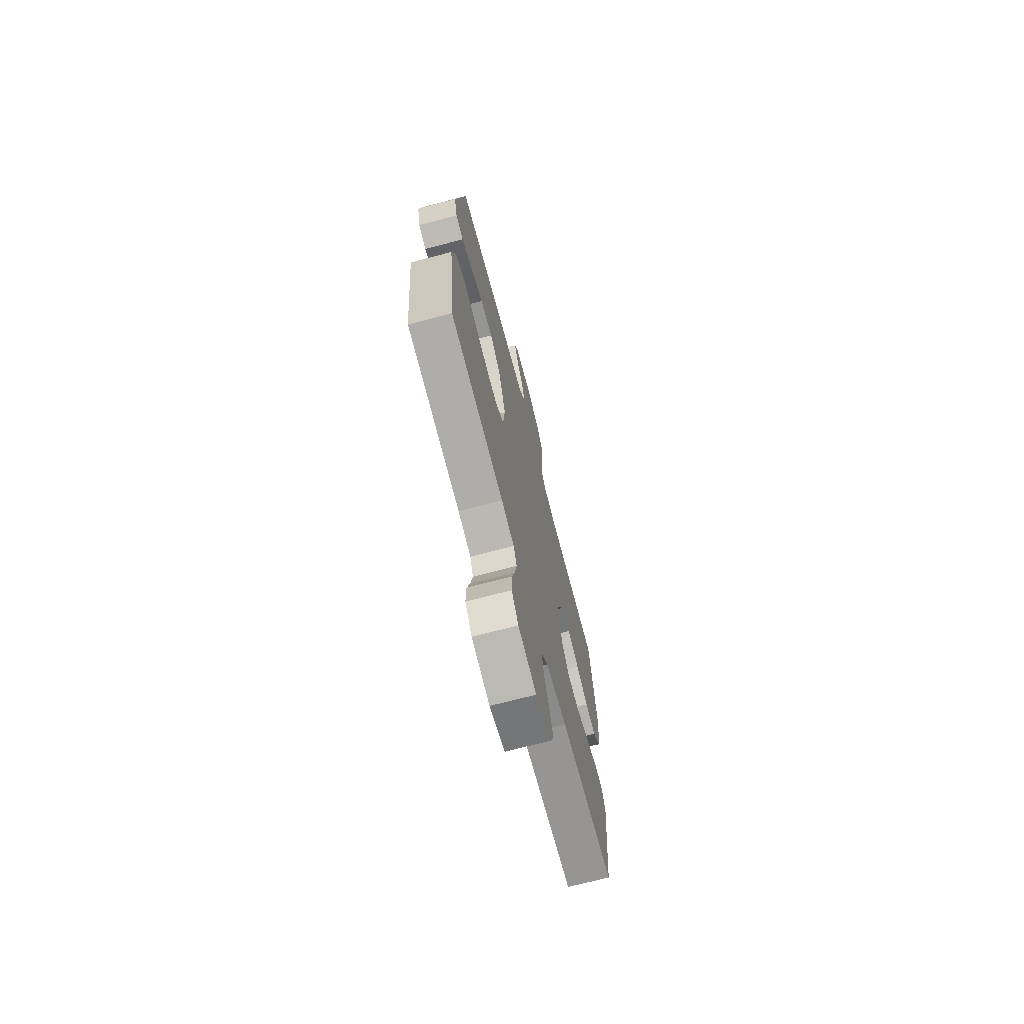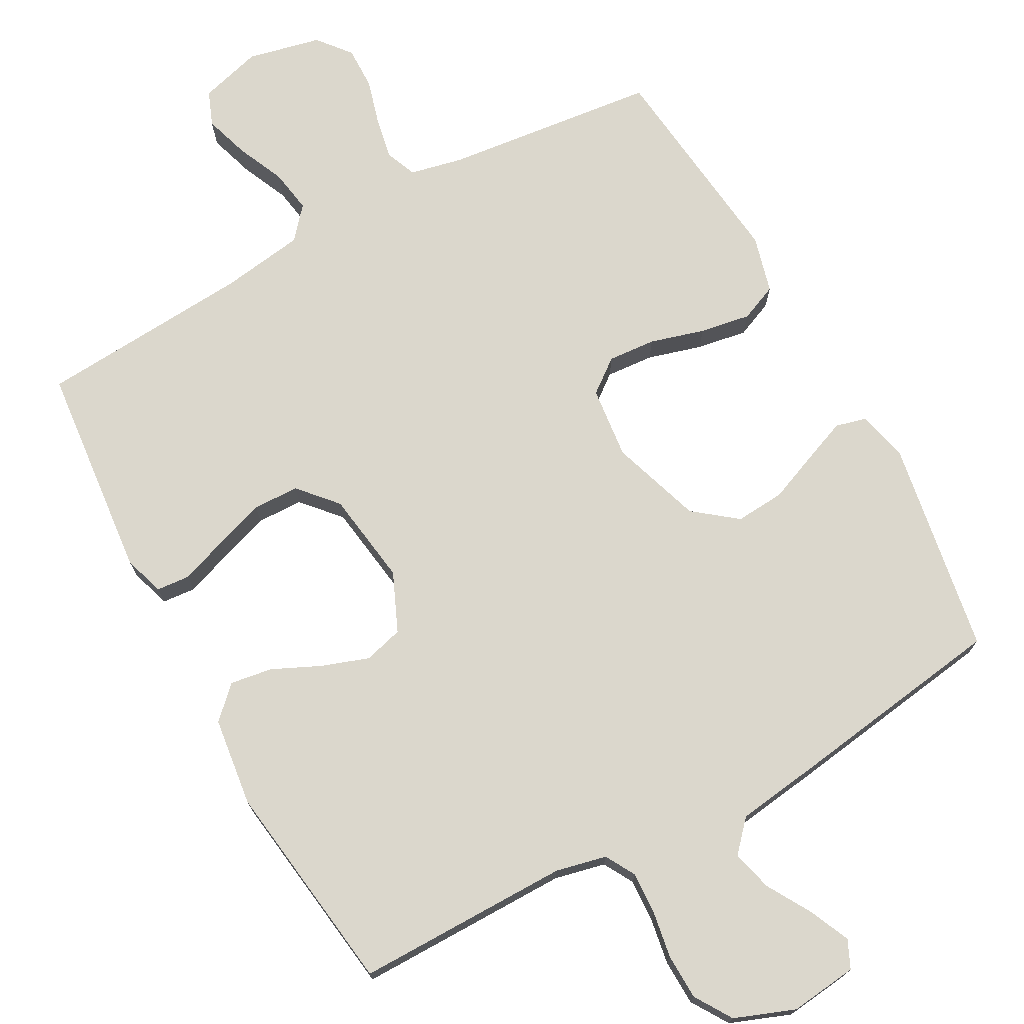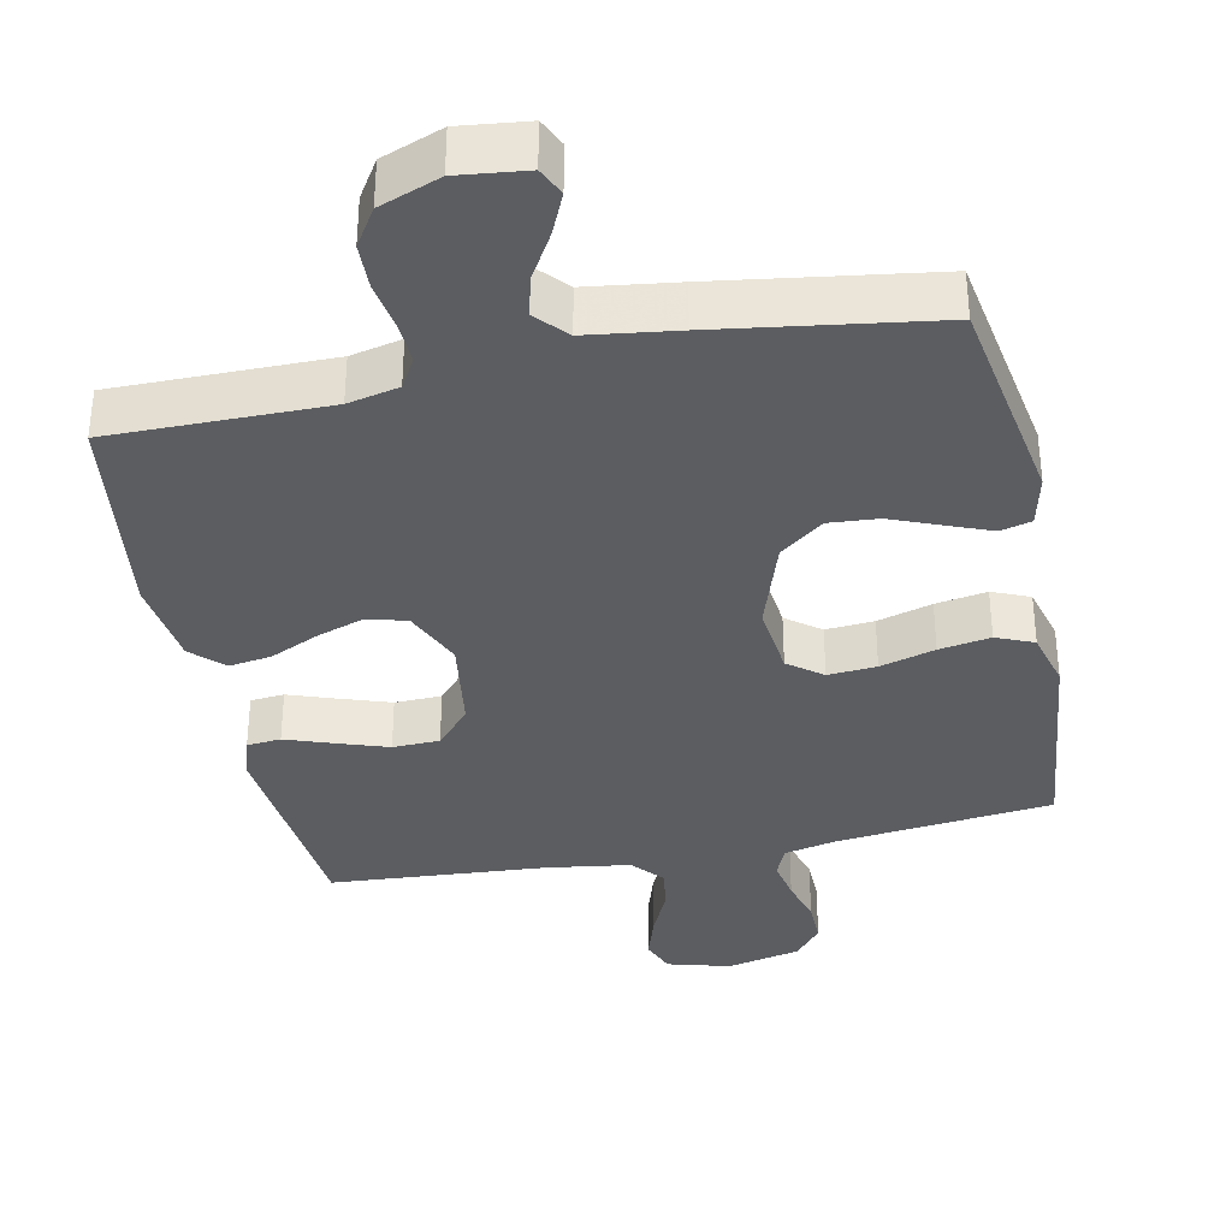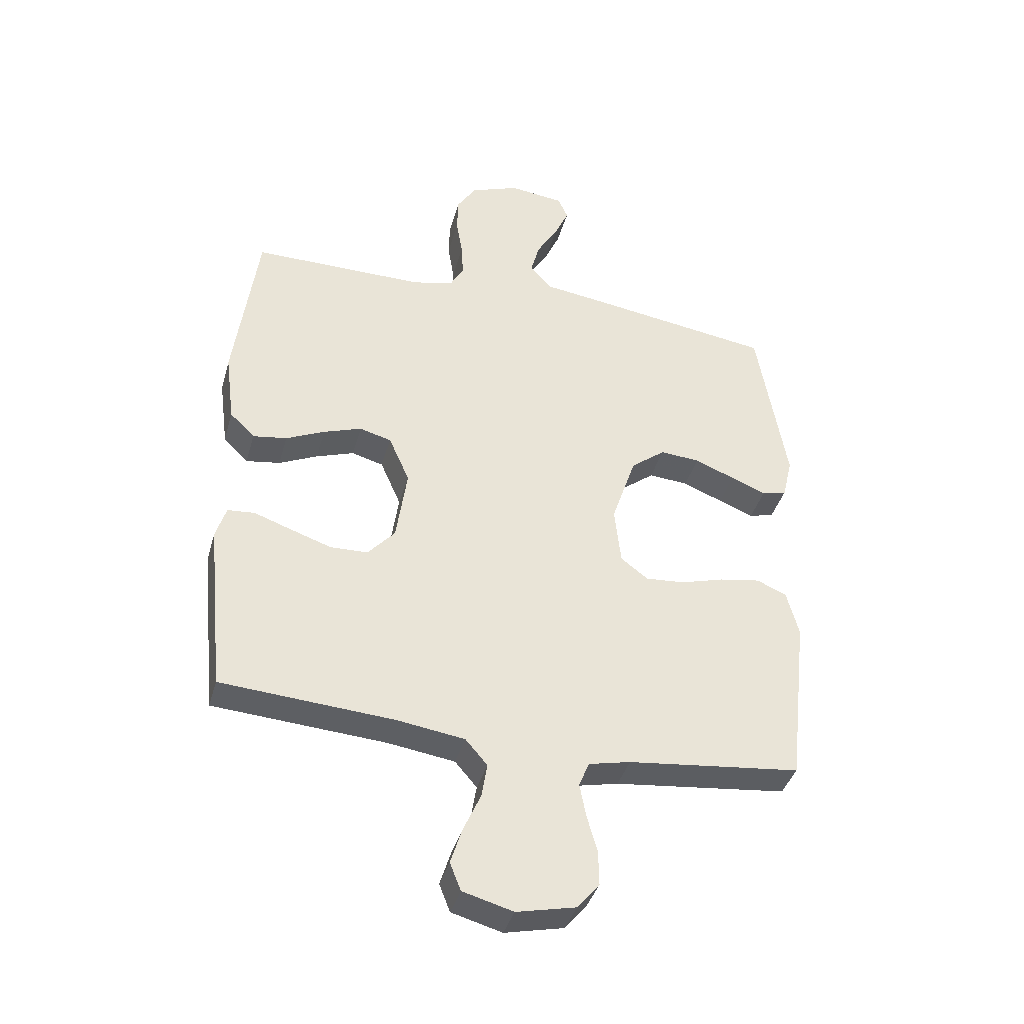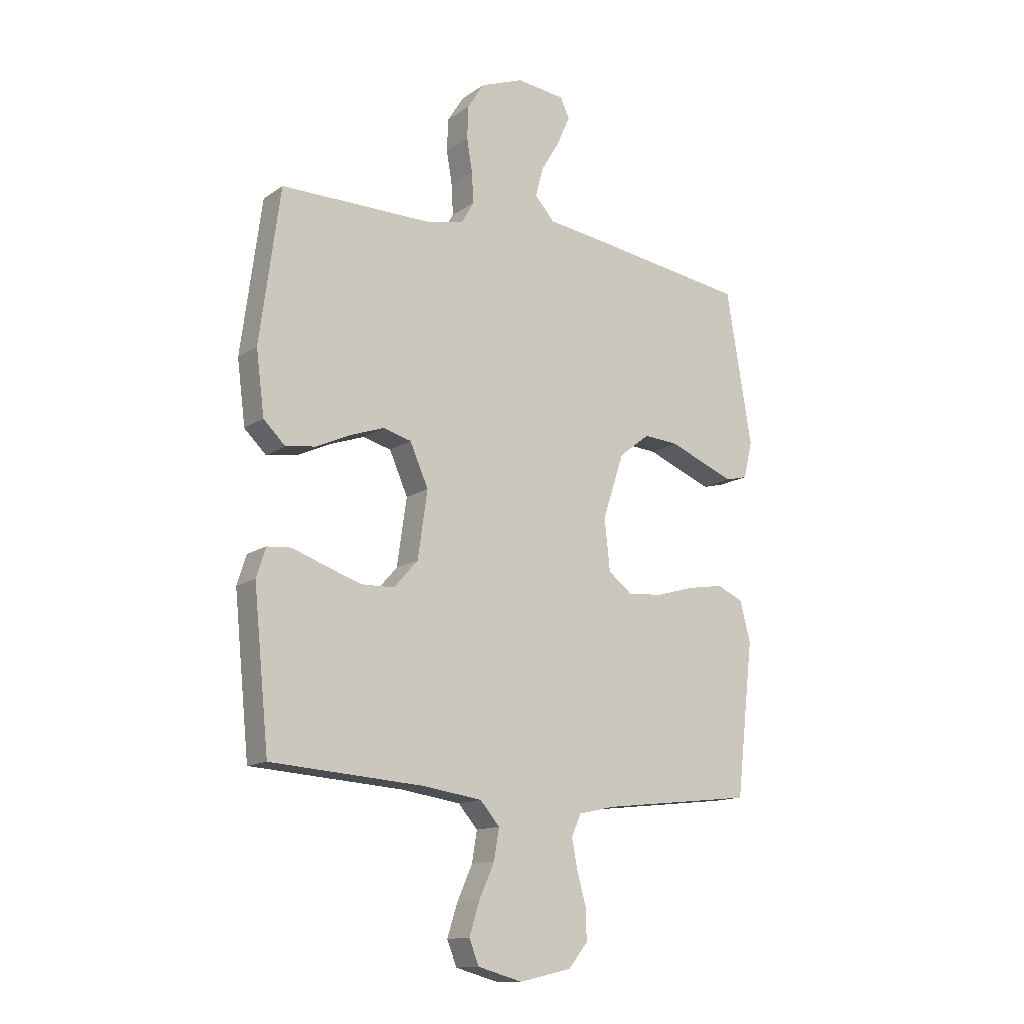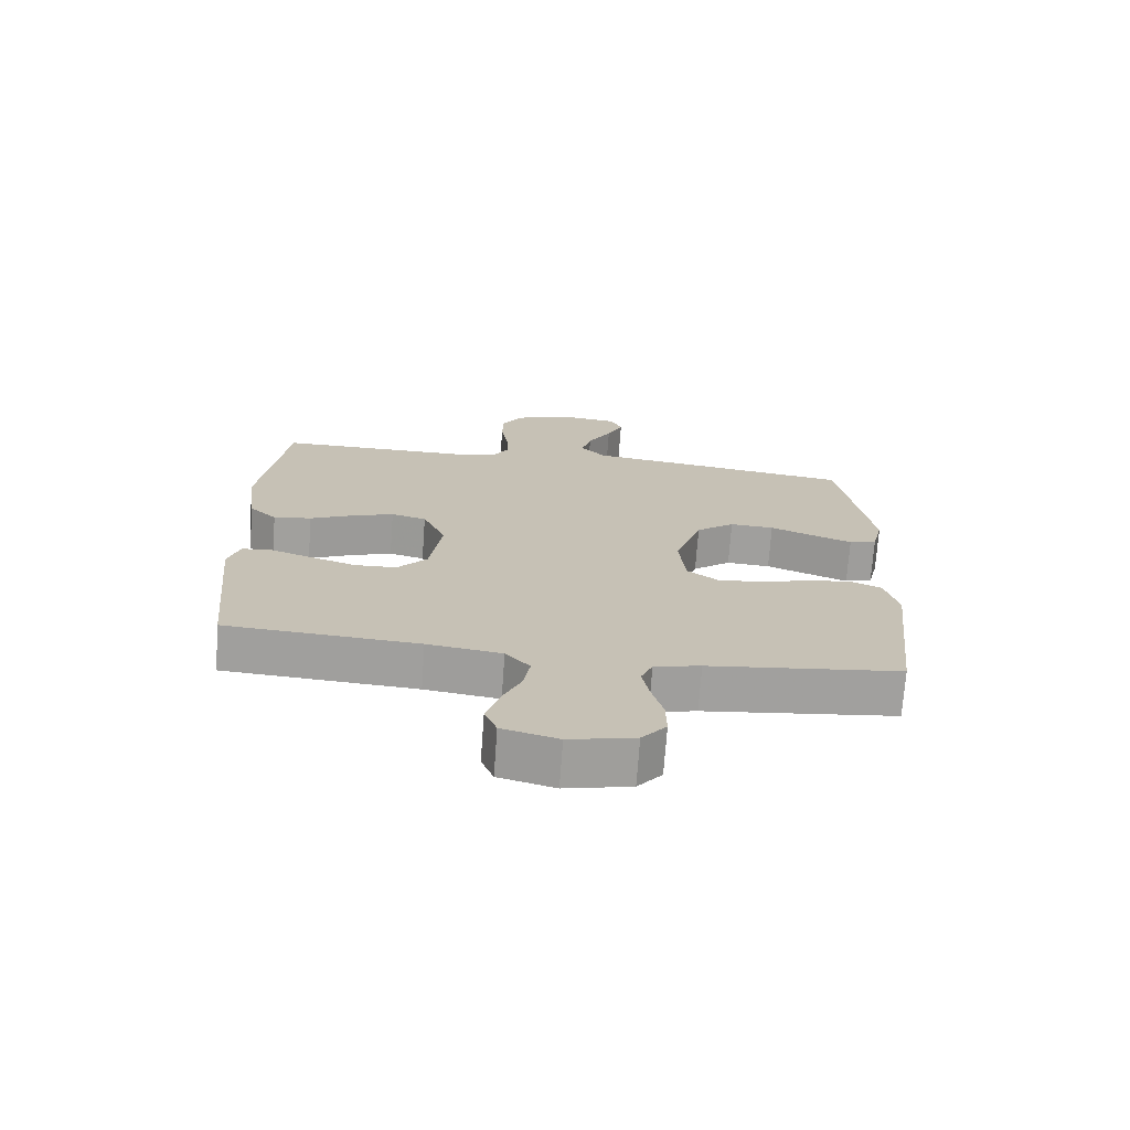
<metadata>
{"format":"obj","ext":"obj","renderer":"f3d","projection":"perspective","resolution":1024,"background":"white","views":[{"elev":-71.3,"azim":104.7,"up":"+Z"},{"elev":73.3,"azim":-28.7,"up":"+Y"},{"elev":-35.7,"azim":11.7,"up":"+Y"},{"elev":-39.5,"azim":-15.3,"up":"+Z"},{"elev":-13.6,"azim":-34.1,"up":"+Z"},{"elev":-71.8,"azim":-4.1,"up":"+Z"}]}
</metadata>
<code>
v -0.5 0.07 0.5
v -0.2 0.07 0.499
v -0.129 0.07 0.515
v -0.105 0.07 0.557
v -0.108 0.07 0.616
v -0.119 0.07 0.682
v -0.117 0.07 0.746
v -0.084 0.07 0.798
v 0 0.07 0.83
v 0.095 0.07 0.819
v 0.113 0.07 0.78
v 0.088 0.07 0.724
v 0.051 0.07 0.661
v 0.036 0.07 0.604
v 0.075 0.07 0.561
v 0.2 0.07 0.544
v 0.5 0.07 0.5
v 0.55 0.07 0.2
v 0.533 0.07 0.128
v 0.49 0.07 0.117
v 0.429 0.07 0.141
v 0.36 0.07 0.169
v 0.291 0.07 0.174
v 0.231 0.07 0.127
v 0.189 0.07 0
v 0.2 0.07 -0.101
v 0.247 0.07 -0.137
v 0.314 0.07 -0.132
v 0.39 0.07 -0.11
v 0.461 0.07 -0.098
v 0.513 0.07 -0.12
v 0.534 0.07 -0.2
v 0.5 0.07 -0.5
v 0.2 0.07 -0.534
v 0.128 0.07 -0.55
v 0.11 0.07 -0.593
v 0.121 0.07 -0.651
v 0.139 0.07 -0.715
v 0.14 0.07 -0.775
v 0.102 0.07 -0.821
v 0 0.07 -0.844
v -0.087 0.07 -0.82
v -0.106 0.07 -0.772
v -0.086 0.07 -0.709
v -0.056 0.07 -0.642
v -0.046 0.07 -0.582
v -0.084 0.07 -0.538
v -0.2 0.07 -0.521
v -0.5 0.07 -0.5
v -0.53 0.07 -0.2
v -0.512 0.07 -0.143
v -0.465 0.07 -0.139
v -0.4 0.07 -0.162
v -0.329 0.07 -0.186
v -0.264 0.07 -0.184
v -0.217 0.07 -0.131
v -0.198 0.07 0
v -0.234 0.07 0.082
v -0.289 0.07 0.097
v -0.355 0.07 0.074
v -0.422 0.07 0.043
v -0.481 0.07 0.034
v -0.524 0.07 0.076
v -0.54 0.07 0.2
v -0.5 0 0.5
v -0.2 0 0.499
v -0.129 0 0.515
v -0.105 0 0.557
v -0.108 0 0.616
v -0.119 0 0.682
v -0.117 0 0.746
v -0.084 0 0.798
v 0 0 0.83
v 0.095 0 0.819
v 0.113 0 0.78
v 0.088 0 0.724
v 0.051 0 0.661
v 0.036 0 0.604
v 0.075 0 0.561
v 0.2 0 0.544
v 0.5 0 0.5
v 0.55 0 0.2
v 0.533 0 0.128
v 0.49 0 0.117
v 0.429 0 0.141
v 0.36 0 0.169
v 0.291 0 0.174
v 0.231 0 0.127
v 0.189 0 0
v 0.2 0 -0.101
v 0.247 0 -0.137
v 0.314 0 -0.132
v 0.39 0 -0.11
v 0.461 0 -0.098
v 0.513 0 -0.12
v 0.534 0 -0.2
v 0.5 0 -0.5
v 0.2 0 -0.534
v 0.128 0 -0.55
v 0.11 0 -0.593
v 0.121 0 -0.651
v 0.139 0 -0.715
v 0.14 0 -0.775
v 0.102 0 -0.821
v 0 0 -0.844
v -0.087 0 -0.82
v -0.106 0 -0.772
v -0.086 0 -0.709
v -0.056 0 -0.642
v -0.046 0 -0.582
v -0.084 0 -0.538
v -0.2 0 -0.521
v -0.5 0 -0.5
v -0.53 0 -0.2
v -0.512 0 -0.143
v -0.465 0 -0.139
v -0.4 0 -0.162
v -0.329 0 -0.186
v -0.264 0 -0.184
v -0.217 0 -0.131
v -0.198 0 0
v -0.234 0 0.082
v -0.289 0 0.097
v -0.355 0 0.074
v -0.422 0 0.043
v -0.481 0 0.034
v -0.524 0 0.076
v -0.54 0 0.2
f 63 64 1 2
f 60 61 62 63
f 59 60 63 2
f 58 59 2 3
f 57 58 3 4
f 56 57 4
f 50 51 52 53
f 48 49 50 53
f 47 48 53 54
f 46 47 54 55
f 42 43 44 45
f 40 41 42 45
f 40 45 46
f 37 38 39 40
f 36 37 40 46
f 35 36 46 55
f 31 32 33 34
f 28 29 30 31
f 27 28 31 34
f 26 27 34 35
f 19 20 21 22
f 17 18 19 22
f 15 16 17 22
f 14 15 22 23
f 10 11 12 13
f 8 9 10 13
f 8 13 14
f 5 6 7 8
f 4 5 8 14
f 56 4 14 23
f 25 26 35 55
f 24 25 55 56
f 23 24 56
f 66 65 128 127
f 127 126 125 124
f 66 127 124 123
f 67 66 123 122
f 68 67 122 121
f 68 121 120
f 117 116 115 114
f 117 114 113 112
f 118 117 112 111
f 119 118 111 110
f 109 108 107 106
f 109 106 105 104
f 110 109 104
f 104 103 102 101
f 110 104 101 100
f 119 110 100 99
f 98 97 96 95
f 95 94 93 92
f 98 95 92 91
f 99 98 91 90
f 86 85 84 83
f 86 83 82 81
f 86 81 80 79
f 87 86 79 78
f 77 76 75 74
f 77 74 73 72
f 78 77 72
f 72 71 70 69
f 78 72 69 68
f 87 78 68 120
f 119 99 90 89
f 120 119 89 88
f 120 88 87
f 1 65 66 2
f 2 66 67 3
f 3 67 68 4
f 4 68 69 5
f 5 69 70 6
f 6 70 71 7
f 7 71 72 8
f 8 72 73 9
f 9 73 74 10
f 10 74 75 11
f 11 75 76 12
f 12 76 77 13
f 13 77 78 14
f 14 78 79 15
f 15 79 80 16
f 16 80 81 17
f 17 81 82 18
f 18 82 83 19
f 19 83 84 20
f 20 84 85 21
f 21 85 86 22
f 22 86 87 23
f 23 87 88 24
f 24 88 89 25
f 25 89 90 26
f 26 90 91 27
f 27 91 92 28
f 28 92 93 29
f 29 93 94 30
f 30 94 95 31
f 31 95 96 32
f 32 96 97 33
f 33 97 98 34
f 34 98 99 35
f 35 99 100 36
f 36 100 101 37
f 37 101 102 38
f 38 102 103 39
f 39 103 104 40
f 40 104 105 41
f 41 105 106 42
f 42 106 107 43
f 43 107 108 44
f 44 108 109 45
f 45 109 110 46
f 46 110 111 47
f 47 111 112 48
f 48 112 113 49
f 49 113 114 50
f 50 114 115 51
f 51 115 116 52
f 52 116 117 53
f 53 117 118 54
f 54 118 119 55
f 55 119 120 56
f 56 120 121 57
f 57 121 122 58
f 58 122 123 59
f 59 123 124 60
f 60 124 125 61
f 61 125 126 62
f 62 126 127 63
f 63 127 128 64
f 64 128 65 1

</code>
